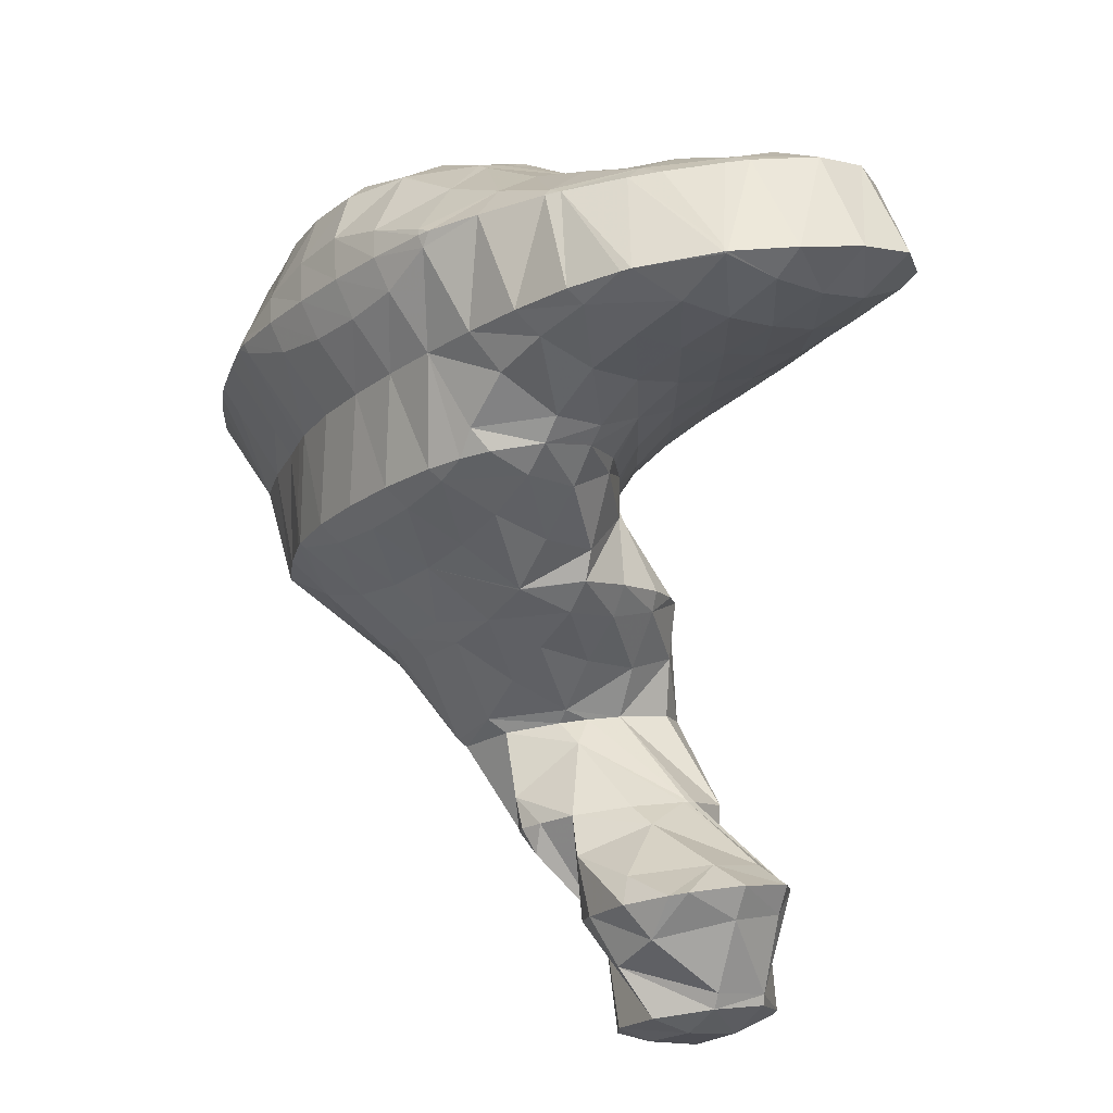
<metadata>
{"format":"obj","ext":"obj","renderer":"f3d","projection":"perspective","resolution":1024,"background":"white","views":[{"elev":-27.6,"azim":22.5,"up":"+Z"}]}
</metadata>
<code>
v 218.9 171.2 101.7
v 218.9 171.5 101.9
v 218.8 171.3 101.9
v 217.9 169.7 101.5
v 218.2 169.6 101.2
v 217.5 168.8 101
v 218.5 173.4 102.4
v 217.9 174.2 102.6
v 217.6 173.8 102.9
v 216.7 172.2 103
v 215.9 170.7 102.6
v 216.9 168.3 100.8
v 215.1 169.1 101.8
v 214.4 167.6 100.5
v 214.5 167.6 100.5
v 214.4 167.6 100.5
v 216.4 175.9 103.1
v 215.7 174.8 103.6
v 214.8 173.2 103.5
v 214 171.7 103.1
v 213.2 170.1 102.4
v 212.5 168.6 101.3
v 212.2 167.9 100.5
v 215.3 177.2 103.4
v 215 177.6 103.5
v 214.9 177.5 103.6
v 213.9 175.9 104.1
v 213 174.3 103.9
v 212.2 172.7 103.4
v 211.4 171.2 102.7
v 210.7 169.7 101.5
v 210.4 169.1 100.8
v 213.4 179.1 103.8
v 213.1 178.6 104.2
v 212.1 177 104.4
v 211.2 175.4 104.1
v 210.4 173.8 103.6
v 209.6 172.3 102.8
v 208.9 170.8 101.4
v 208.8 170.5 101.1
v 211.8 180.3 104.1
v 211.4 179.7 104.4
v 210.4 178.1 104.6
v 209.5 176.5 104.3
v 208.7 174.9 103.8
v 207.9 173.4 102.8
v 208.3 171.2 101.3
v 207.4 172.2 101.5
v 210 181.3 104.2
v 209.7 180.9 104.5
v 208.7 179.3 104.7
v 207.8 177.7 104.4
v 207 176.1 103.8
v 206.2 174.5 102.7
v 206 173.9 101.9
v 208.7 181.7 104.3
v 208 181.9 104.3
v 207.1 180.5 104.6
v 206.2 178.8 104.4
v 205.3 177.2 103.7
v 204.6 175.7 102.4
v 204.6 175.7 102.4
v 205.8 181.5 104
v 205.2 181.1 103.9
v 204.6 180.1 103.8
v 203.8 178.5 103.2
v 204.6 175.7 102.4
v 203.7 178.3 103
v 204.3 180.3 103.6
v 203.7 178.5 103.1
v 229.6 170.9 98.26
v 229.4 171.5 98.45
v 229.1 171.1 98.6
v 228.1 169.4 98.62
v 229.7 168.9 97.63
v 227.2 167.8 98.13
v 228.8 167.3 97.13
v 226.4 166.3 97.12
v 227 166.1 96.75
v 226.2 165.8 96.66
v 228.6 173.2 98.99
v 228.2 174 99.21
v 227.9 173.5 99.43
v 226.8 171.8 99.65
v 225.9 170.2 99.44
v 225 168.6 98.96
v 224.2 167.1 98.21
v 224.4 165.3 96.46
v 223.5 165.6 97.01
v 223.3 165 96.38
v 226.6 175.8 99.78
v 225.7 174.2 100.3
v 224.7 172.6 100.3
v 223.8 171.1 100
v 223 169.5 99.6
v 222.2 167.9 98.97
v 221.4 166.4 98.05
v 221.2 164.8 96.25
v 220.8 164.9 96.54
v 220.7 164.7 96.23
v 225.9 176.2 99.93
v 224.7 176.9 100.1
v 224.6 176.7 100.3
v 223.6 175.1 100.8
v 222.6 173.5 100.8
v 221.8 171.9 100.7
v 220.9 170.4 100.4
v 220.1 168.8 99.85
v 219.3 167.3 99
v 218.7 165.8 97.64
v 218.4 164.9 96.22
v 222.6 177.6 100.4
v 222.6 177.5 100.4
v 221.6 176 101.2
v 220.6 174.4 101.4
v 219.7 172.8 101.7
v 217.2 168.2 100.5
v 216.6 166.7 98.88
v 216.6 165.1 96.23
v 216.1 165.3 96.52
v 216.2 165.3 96.26
v 222.2 177.7 100.4
v 220.5 178.2 100.5
v 219.7 176.9 101.4
v 218.7 175.4 102
v 214.1 166.2 97.6
v 214.2 166.1 96.44
v 218.6 179 100.6
v 217.9 178 101.6
v 216.8 176.4 102.7
v 212.1 167.2 98.43
v 212.3 167.1 96.66
v 216.8 180 100.8
v 216.1 179.1 101.8
v 210.3 168.3 98.53
v 210.5 168.1 96.89
v 215 181 100.9
v 214.4 180.3 101.9
v 208.6 169.4 98.28
v 208.7 169.2 97.14
v 213.1 181.8 101
v 212.9 181.5 101.5
v 207.3 171.9 100.8
v 207 170.5 97.73
v 207 170.5 97.42
v 212.4 182 101
v 211.1 182.4 101
v 205.8 173.1 100
v 206.7 170.8 97.5
v 205.6 172.2 97.84
v 208.3 182.2 103.6
v 209.2 183.1 101.1
v 204.3 174.3 99.08
v 204.3 174 98.28
v 207.3 183.5 101.1
v 205.7 181.7 103.6
v 207.1 183.5 101.1
v 203.2 177 100.8
v 203.7 174.9 98.49
v 203 176.1 98.79
v 204.8 183 100.8
v 203.5 181.5 101.2
v 204.4 182.7 100.7
v 202.6 179.8 100.8
v 202 178.3 99.32
v 202 178.5 99.38
v 203.3 181.8 100.4
v 202.3 180.3 99.89
v 230.7 171.1 94.74
v 230.2 171.8 94.97
v 231 169 94.09
v 230 167.4 93.6
v 228.4 166.1 93.2
v 226.4 165 93.05
v 226.5 165 92.83
v 226.4 164.9 92.81
v 228.3 173.6 97.32
v 228.5 173.4 95.47
v 223.7 164.5 92.62
v 227.7 174.2 95.71
v 226.9 175.1 95.97
v 223.3 164.5 92.62
v 221.4 164.8 92.68
v 224.8 176.8 99.05
v 225.2 176.6 96.44
v 219.4 165.6 92.86
v 223.9 177.7 96.79
v 223.5 178.1 96.9
v 216.3 165.4 95.82
v 217.4 166.5 93.08
v 220.9 178.6 99.26
v 221.8 179.4 97.25
v 215.5 167.5 93.31
v 214.6 166.4 95.24
v 220.1 180.6 97.52
v 219.2 179.7 99.12
v 213.7 168.5 93.54
v 212.8 167.5 95.26
v 218.4 181.8 97.73
v 217.6 180.9 99.09
v 211.9 169.6 93.79
v 211 168.5 95.54
v 216.7 182.9 97.9
v 216.1 182.2 98.92
v 210.2 170.8 94.07
v 209.1 169.6 96.07
v 214.8 183.7 98
v 214.7 183.5 98.28
v 208.6 172.3 94.4
v 207.2 170.6 97.09
v 214.4 183.8 98
v 211.6 182.9 100.2
v 212.8 184.2 97.99
v 208.1 172.9 94.55
v 206.7 173.5 95.65
v 207.2 174 94.82
v 210.7 184.6 97.95
v 210.4 184.3 98.46
v 205.7 175.7 95.21
v 204.7 174.5 97.44
v 210.2 184.6 97.92
v 207.3 183.6 100.6
v 208.3 184.5 97.76
v 204.5 177.5 95.63
v 204.4 177.5 95.74
v 204.4 177.5 95.65
v 207.5 184.3 97.68
v 205.1 183.4 98.49
v 205.5 183.7 97.37
v 203.6 180.3 96.35
v 203.6 180.3 96.44
v 203.6 180.3 96.36
v 205.3 183.6 97.34
v 204 182.3 96.91
v 230 171.4 94.48
v 229.3 169.9 93.42
v 228.4 168.3 92.86
v 227.5 166.7 92.63
v 226.4 165 92.78
v 228.1 172.3 94.21
v 227.3 170.8 93.27
v 226.5 169.2 92.67
v 225.6 167.6 92.27
v 224.7 166 92.13
v 226.8 174.7 95.46
v 226.1 173.2 94.11
v 225.4 171.7 93.28
v 224.6 170.1 92.66
v 223.7 168.6 92.17
v 222.8 167 91.94
v 221.8 165.3 92.32
v 224.9 175.6 95.21
v 224.2 174.1 94.1
v 223.5 172.6 93.3
v 222.7 171.1 92.6
v 221.9 169.6 92
v 221 168 91.74
v 219.9 166.3 92.2
v 223.5 178 96.67
v 223 176.6 95.08
v 222.3 175.1 94.08
v 221.6 173.6 93.19
v 220.9 172.1 92.24
v 220.2 170.7 91.32
v 219.3 169.1 91.01
v 218.1 167.4 91.91
v 221.7 179 96.51
v 221.2 177.6 95.05
v 220.5 176.2 93.96
v 219.9 174.7 92.77
v 219.7 173.1 91.52
v 219.5 173.7 91.69
v 219.7 171.1 90.91
v 218.7 169.6 90.43
v 217 169.1 90.2
v 216.6 168.5 90.88
v 220 180.1 96.55
v 219.4 178.7 95
v 218.9 177.3 93.6
v 218.9 175.5 92.22
v 218.6 176.4 92.47
v 216 169.1 90.16
v 214.8 169.3 90.19
v 218.3 181.3 96.68
v 217.8 179.9 94.84
v 217.7 178.3 92.99
v 217.4 178.7 93.09
v 212.8 170.1 90.34
v 216.6 182.5 96.94
v 216.2 181.1 94.56
v 216.1 180.6 93.55
v 211 171.2 90.56
v 214.8 183.6 97.64
v 214.9 182.4 93.95
v 214.8 182.5 93.97
v 209.3 172.4 90.83
v 213.3 183.9 94.27
v 207.6 173.9 92.04
v 207.8 173.9 91.17
v 211.5 185 94.43
v 207.5 174.2 91.25
v 206.4 175.8 91.63
v 211.2 185.1 94.43
v 209.2 185 94.3
v 205.3 177.9 92.15
v 205.3 177.9 92.16
v 208.5 184.7 94.17
v 205.5 183.6 96.99
v 207 183.5 93.76
v 205.1 182.2 94.57
v 205.6 182.1 93.32
v 205 180.4 92.8
v 219.4 173.3 91.13
v 218.8 171.9 90.01
v 217.8 170.3 89.81
v 218.7 176.1 90.98
v 218.2 174.7 89.2
v 217.3 173.1 88.98
v 216.2 171.4 89.29
v 215.1 169.7 89.89
v 219 178.8 89.45
v 219 180.1 89.81
v 218.5 177 88.9
v 217.8 175.3 88.38
v 215.8 174.4 88.04
v 215.8 174.3 88.05
v 214.5 172.5 89.07
v 213.3 170.8 89.81
v 218.8 181.1 90.08
v 218 182.6 90.45
v 217 181.6 92.04
v 215.8 174.4 88.04
v 213.8 175 88.12
v 212.8 173.7 89.1
v 211.6 171.9 89.96
v 216.4 184 90.74
v 212 176 88.32
v 211 174.8 89.33
v 209.8 173 90.33
v 214.7 185.2 90.96
v 210.3 177.3 88.59
v 209.2 175.9 89.81
v 207.9 174 91.04
v 212.9 186.2 91.13
v 209.3 178.5 88.87
v 208.7 178.8 89.2
v 208.9 179.1 89
v 207.3 176.9 90.7
v 211.1 186.4 91.07
v 210.6 186.3 91.01
v 208.1 181.5 89.62
v 207.9 181.6 89.89
v 208.1 181.9 89.72
v 206.6 179.7 91.05
v 209.2 185.4 90.7
v 208.4 183.7 90.2
v 218.6 179.3 88.91
v 217.8 177.7 88.16
v 216.9 176.1 87.76
v 218.2 182.2 88.52
v 217.4 180.6 87.62
v 216.4 179 87.35
v 215.3 177.3 87.31
v 214.2 175.5 87.75
v 217.6 183.3 86.86
v 217.5 184.6 87.21
v 216.5 181.7 86.4
v 215.5 181.1 86.18
v 215 180.3 86.31
v 213.8 178.5 86.87
v 212.5 176.7 87.73
v 216 186.2 87.55
v 214.6 180.7 86.03
v 212.7 180.4 85.85
v 212.3 179.8 86.21
v 210.7 177.8 87.97
v 213.7 186.2 87.44
v 210.8 181.2 85.99
v 210.6 181 86.18
v 213.4 186.1 87.39
v 210.3 185.1 89.19
v 212 184.7 86.97
v 209.4 183.5 88.46
v 210.8 183.2 86.52
v 219 181.5 82.71
v 219.1 181.8 82.8
v 218.9 181.5 82.82
v 218.9 181.4 82.67
v 219.4 183.5 83.26
v 218.5 185 83.63
v 215.4 180.5 85.08
v 217.4 180.2 82.3
v 215.5 179.7 82.08
v 216.3 185.4 83.83
v 216.5 185.3 83.63
v 216.3 185.4 83.62
v 213.2 180.3 83.32
v 214.2 180 82.11
v 213.4 180.3 82.14
v 213.6 186 87.09
v 214 184.7 83.35
v 213.4 184.8 84.28
v 213.1 184 83.13
v 213.1 180.7 82.24
v 212.5 182.8 82.79
v 212.5 183.4 82.93
v 222.6 180.6 78.88
v 222.3 181.9 79.21
v 221.6 180.9 79.84
v 220.6 179.2 79.39
v 221.8 178.9 78.37
v 220.1 178.1 78.1
v 220.9 183.6 79.63
v 218.2 180 81.46
v 219.5 178 78.06
v 217.8 178.7 79.2
v 217.8 178.3 78.07
v 218.7 184.6 81.72
v 218.8 184.3 79.72
v 215.7 179.6 80.55
v 216.1 179.6 78.36
v 216.1 184.2 80.76
v 217.1 184 79.58
v 215.6 182.8 79.2
v 215.5 180.4 78.57
v 215.5 182.6 79.14
v 213.8 180.6 81.26
v 212.8 183.3 82.55
v 215.5 182.7 79.18
v 222.1 181.2 78.14
v 221.2 179.6 77.53
v 221 182.7 76.04
v 220 181 75.68
v 218.5 179 77.05
v 220.6 185.4 76.37
v 220.4 185.7 76.45
v 220.1 185.4 77.16
v 220.9 182.9 75.72
v 219.8 181.3 75.26
v 217.7 181.1 75.12
v 216.9 180.2 76.74
v 218.8 187.1 76.74
v 218.4 186.6 77.26
v 216.8 184.6 78.68
v 216.1 182.4 75.4
v 217.8 187.2 76.73
v 216.1 186.6 76.52
v 215.7 186.1 76.68
v 215.4 185.5 76.19
v 215.3 184.1 75.83
v 215.6 186.3 76.41
v 220.4 185.6 76.29
v 219.6 184 75.27
v 218.5 182.3 74.9
v 218.6 186.7 76.37
v 217.8 185.1 75.43
v 216.7 183.4 75.16
v 215.8 186.2 76.23
g foo
f 1 2 3
f 1 3 4
f 1 4 5
f 6 5 4
f 7 8 9
f 7 9 2
f 2 9 3
f 3 9 10
f 11 4 10
f 4 3 10
f 6 4 12
f 12 4 13
f 13 4 11
f 12 13 14
f 12 14 15
f 16 15 14
f 17 18 9
f 17 9 8
f 19 10 18
f 10 9 18
f 20 11 19
f 11 10 19
f 21 13 20
f 13 11 20
f 22 14 21
f 14 13 21
f 16 14 22
f 16 22 23
f 24 25 26
f 24 26 17
f 17 26 18
f 18 26 27
f 28 19 27
f 19 18 27
f 29 20 28
f 20 19 28
f 30 21 29
f 21 20 29
f 31 22 30
f 22 21 30
f 23 22 31
f 23 31 32
f 33 34 26
f 33 26 25
f 35 27 34
f 27 26 34
f 36 28 35
f 28 27 35
f 37 29 36
f 29 28 36
f 38 30 37
f 30 29 37
f 39 31 38
f 31 30 38
f 32 31 39
f 32 39 40
f 41 42 34
f 41 34 33
f 43 35 42
f 35 34 42
f 44 36 43
f 36 35 43
f 45 37 44
f 37 36 44
f 46 38 45
f 38 37 45
f 47 39 48
f 48 39 46
f 46 39 38
f 47 40 39
f 49 50 42
f 49 42 41
f 51 43 50
f 43 42 50
f 52 44 51
f 44 43 51
f 53 45 52
f 45 44 52
f 54 46 53
f 46 45 53
f 48 46 54
f 48 54 55
f 49 56 50
f 57 58 56
f 56 58 50
f 50 58 51
f 59 52 58
f 52 51 58
f 60 53 59
f 53 52 59
f 61 54 60
f 54 53 60
f 55 54 61
f 55 61 62
f 57 63 58
f 64 65 63
f 63 65 58
f 58 65 59
f 66 60 65
f 60 59 65
f 67 61 68
f 68 61 66
f 66 61 60
f 67 62 61
f 64 69 65
f 70 66 65
f 70 65 69
f 70 68 66
f 71 72 73
f 71 73 74
f 71 74 75
f 75 74 76
f 75 76 77
f 77 76 78
f 77 78 79
f 80 79 78
f 81 82 83
f 81 83 72
f 72 83 73
f 73 83 84
f 85 74 84
f 74 73 84
f 86 76 85
f 76 74 85
f 87 78 86
f 78 76 86
f 80 78 88
f 88 78 89
f 89 78 87
f 90 88 89
f 91 92 83
f 91 83 82
f 93 84 92
f 84 83 92
f 94 85 93
f 85 84 93
f 95 86 94
f 86 85 94
f 96 87 95
f 87 86 95
f 97 89 96
f 89 87 96
f 90 89 98
f 98 89 99
f 99 89 97
f 100 98 99
f 101 102 103
f 101 103 91
f 91 103 92
f 92 103 104
f 105 93 104
f 93 92 104
f 106 94 105
f 94 93 105
f 107 95 106
f 95 94 106
f 108 96 107
f 96 95 107
f 109 97 108
f 97 96 108
f 110 99 109
f 99 97 109
f 100 99 110
f 100 110 111
f 112 113 103
f 112 103 102
f 114 104 113
f 104 103 113
f 115 105 114
f 105 104 114
f 116 106 115
f 106 105 115
f 2 1 116
f 1 107 116
f 107 106 116
f 108 1 5
f 108 107 1
f 5 6 108
f 6 117 108
f 117 109 108
f 118 110 117
f 110 109 117
f 111 110 119
f 119 110 120
f 120 110 118
f 121 119 120
f 112 122 113
f 123 124 122
f 122 124 113
f 113 124 114
f 125 115 124
f 115 114 124
f 8 7 125
f 7 116 125
f 116 115 125
f 116 7 2
f 117 6 12
f 118 12 15
f 118 117 12
f 15 16 118
f 16 126 118
f 126 120 118
f 121 120 126
f 121 126 127
f 128 129 124
f 128 124 123
f 130 125 129
f 125 124 129
f 125 17 8
f 125 130 17
f 131 16 23
f 131 126 16
f 127 126 131
f 127 131 132
f 133 134 129
f 133 129 128
f 25 24 134
f 24 130 134
f 130 129 134
f 130 24 17
f 135 23 32
f 135 131 23
f 132 131 135
f 132 135 136
f 137 138 134
f 137 134 133
f 134 33 25
f 134 138 33
f 139 32 40
f 139 135 32
f 136 135 139
f 136 139 140
f 141 142 138
f 141 138 137
f 138 41 33
f 138 142 41
f 143 47 48
f 40 47 139
f 47 143 139
f 143 144 139
f 140 139 144
f 140 144 145
f 141 146 142
f 142 146 41
f 146 147 41
f 147 49 41
f 148 48 55
f 148 143 48
f 149 144 150
f 150 144 148
f 148 144 143
f 149 145 144
f 56 49 151
f 151 49 152
f 152 49 147
f 151 57 56
f 153 55 62
f 153 148 55
f 150 148 153
f 150 153 154
f 152 155 151
f 156 63 57
f 156 57 151
f 156 151 157
f 157 151 155
f 156 64 63
f 158 67 68
f 153 62 67
f 153 67 158
f 153 158 159
f 159 158 160
f 159 154 153
f 157 161 156
f 162 69 64
f 162 64 156
f 162 156 163
f 163 156 161
f 162 70 69
f 162 164 70
f 158 68 70
f 158 70 164
f 158 164 165
f 165 164 166
f 165 160 158
f 163 167 162
f 168 164 162
f 168 162 167
f 168 166 164
f 169 170 72
f 169 72 71
f 75 171 71
f 171 169 71
f 77 172 75
f 172 171 75
f 79 173 77
f 173 172 77
f 174 175 80
f 80 175 79
f 79 175 173
f 176 175 174
f 177 82 81
f 177 81 178
f 81 72 178
f 72 170 178
f 174 80 88
f 88 90 174
f 174 90 176
f 176 90 179
f 180 181 177
f 177 181 82
f 82 181 91
f 180 177 178
f 98 179 90
f 98 182 179
f 183 182 98
f 183 98 100
f 184 102 101
f 184 101 185
f 101 91 185
f 91 181 185
f 111 186 100
f 186 183 100
f 187 188 184
f 184 188 102
f 102 188 112
f 187 184 185
f 119 189 111
f 189 190 111
f 190 186 111
f 189 119 121
f 122 112 191
f 191 112 192
f 192 112 188
f 191 123 122
f 193 189 194
f 193 190 189
f 189 121 127
f 189 127 194
f 195 196 191
f 195 191 192
f 191 128 123
f 191 196 128
f 197 194 198
f 197 193 194
f 194 127 132
f 194 132 198
f 199 200 196
f 199 196 195
f 196 133 128
f 196 200 133
f 201 198 202
f 201 197 198
f 198 132 136
f 198 136 202
f 203 204 200
f 203 200 199
f 200 137 133
f 200 204 137
f 205 202 206
f 205 201 202
f 202 136 140
f 202 140 206
f 207 208 204
f 207 204 203
f 204 141 137
f 204 208 141
f 209 206 210
f 209 205 206
f 206 140 145
f 206 145 210
f 207 211 208
f 212 146 141
f 212 141 208
f 212 208 213
f 213 208 211
f 212 147 146
f 214 215 216
f 149 150 215
f 149 215 214
f 149 214 210
f 210 214 209
f 210 145 149
f 217 218 212
f 217 212 213
f 212 152 147
f 212 218 152
f 219 215 220
f 219 216 215
f 215 150 154
f 215 154 220
f 217 221 218
f 222 155 152
f 222 152 218
f 222 218 223
f 223 218 221
f 222 157 155
f 224 225 226
f 159 160 225
f 159 225 224
f 159 224 220
f 220 224 219
f 220 154 159
f 223 227 222
f 228 161 157
f 228 157 222
f 228 222 229
f 229 222 227
f 228 163 161
f 230 231 232
f 165 166 231
f 165 231 230
f 165 230 225
f 225 230 226
f 225 160 165
f 229 233 228
f 228 233 163
f 163 233 167
f 167 233 234
f 231 168 232
f 232 168 234
f 234 168 167
f 231 166 168
f 235 170 169
f 235 169 171
f 235 171 236
f 236 171 172
f 236 172 237
f 237 172 173
f 237 173 238
f 238 173 175
f 238 175 239
f 239 175 176
f 240 178 170
f 240 170 235
f 241 240 236
f 240 235 236
f 242 241 237
f 241 236 237
f 243 242 238
f 242 237 238
f 244 243 239
f 243 238 239
f 239 176 179
f 239 179 244
f 245 181 180
f 178 240 180
f 180 240 245
f 245 240 246
f 247 246 241
f 246 240 241
f 248 247 242
f 247 241 242
f 249 248 243
f 248 242 243
f 250 249 244
f 249 243 244
f 182 251 179
f 179 251 244
f 244 251 250
f 251 182 183
f 252 185 181
f 252 181 245
f 253 252 246
f 252 245 246
f 254 253 247
f 253 246 247
f 255 254 248
f 254 247 248
f 256 255 249
f 255 248 249
f 257 256 250
f 256 249 250
f 258 257 251
f 257 250 251
f 251 183 186
f 251 186 258
f 259 188 187
f 185 252 187
f 187 252 259
f 259 252 260
f 261 260 253
f 260 252 253
f 262 261 254
f 261 253 254
f 263 262 255
f 262 254 255
f 264 263 256
f 263 255 256
f 265 264 257
f 264 256 257
f 266 265 258
f 265 257 258
f 258 186 190
f 258 190 266
f 267 192 188
f 267 188 259
f 268 267 260
f 267 259 260
f 269 268 261
f 268 260 261
f 270 269 262
f 269 261 262
f 271 272 263
f 272 270 263
f 270 262 263
f 273 263 264
f 273 271 263
f 274 264 265
f 274 273 264
f 275 274 276
f 274 265 276
f 265 266 276
f 266 190 193
f 266 193 276
f 277 195 192
f 277 192 267
f 278 277 268
f 277 267 268
f 279 278 269
f 278 268 269
f 280 281 270
f 281 279 270
f 279 269 270
f 280 270 272
f 275 276 282
f 276 193 282
f 282 193 283
f 283 193 197
f 284 199 195
f 284 195 277
f 285 284 278
f 284 277 278
f 286 287 279
f 287 285 279
f 285 278 279
f 286 279 281
f 201 288 197
f 288 283 197
f 289 203 199
f 289 199 284
f 290 289 285
f 289 284 285
f 287 290 285
f 287 291 290
f 205 292 201
f 292 288 201
f 293 207 203
f 293 203 289
f 294 295 290
f 295 293 290
f 293 289 290
f 294 290 291
f 209 296 205
f 296 292 205
f 293 211 207
f 211 293 213
f 293 295 213
f 295 297 213
f 298 214 216
f 298 299 214
f 214 299 209
f 209 299 296
f 213 297 217
f 297 300 217
f 301 298 302
f 298 216 302
f 216 219 302
f 301 299 298
f 300 303 221
f 300 221 217
f 221 304 223
f 221 303 304
f 226 305 224
f 226 306 305
f 305 302 219
f 305 219 224
f 304 307 227
f 304 227 223
f 308 229 309
f 229 227 309
f 227 307 309
f 309 310 308
f 309 311 310
f 232 310 230
f 310 311 230
f 311 312 230
f 312 306 226
f 312 226 230
f 308 233 229
f 310 234 233
f 310 233 308
f 310 232 234
f 313 272 271
f 313 271 273
f 313 273 314
f 314 273 274
f 314 274 315
f 315 274 275
f 316 281 280
f 272 313 280
f 280 313 316
f 316 313 317
f 318 317 314
f 317 313 314
f 319 318 315
f 318 314 315
f 282 320 275
f 275 320 315
f 315 320 319
f 320 282 283
f 321 322 287
f 321 287 286
f 281 316 286
f 316 323 286
f 323 321 286
f 324 316 317
f 324 323 316
f 325 324 326
f 324 317 326
f 317 318 326
f 327 326 319
f 326 318 319
f 328 327 320
f 327 319 320
f 320 283 288
f 320 288 328
f 329 330 331
f 329 331 322
f 331 291 322
f 291 287 322
f 325 326 332
f 333 332 334
f 332 326 334
f 326 327 334
f 335 334 328
f 334 327 328
f 328 288 292
f 328 292 335
f 331 330 294
f 294 330 295
f 295 330 336
f 331 294 291
f 337 334 338
f 337 333 334
f 339 338 335
f 338 334 335
f 335 292 296
f 335 296 339
f 295 336 297
f 336 340 297
f 341 338 342
f 341 337 338
f 343 342 339
f 342 338 339
f 339 296 299
f 339 299 343
f 297 340 300
f 340 344 300
f 345 346 347
f 345 341 346
f 341 342 346
f 342 348 346
f 302 348 301
f 301 348 343
f 343 348 342
f 343 299 301
f 344 349 303
f 344 303 300
f 303 350 304
f 303 349 350
f 351 352 353
f 351 347 352
f 347 346 352
f 346 354 352
f 306 354 305
f 305 354 348
f 348 354 346
f 348 302 305
f 350 355 307
f 350 307 304
f 307 355 309
f 355 356 309
f 352 311 353
f 353 311 356
f 356 311 309
f 354 312 311
f 354 311 352
f 354 306 312
f 357 322 321
f 357 321 323
f 357 323 358
f 358 323 324
f 358 324 359
f 359 324 325
f 360 330 329
f 322 357 329
f 329 357 360
f 360 357 361
f 362 361 358
f 361 357 358
f 363 362 359
f 362 358 359
f 332 364 325
f 325 364 359
f 359 364 363
f 364 332 333
f 365 366 360
f 360 366 330
f 330 366 336
f 367 360 361
f 367 365 360
f 368 367 369
f 367 361 369
f 361 362 369
f 370 369 363
f 369 362 363
f 371 370 364
f 370 363 364
f 364 333 337
f 364 337 371
f 336 366 340
f 366 372 340
f 368 369 373
f 374 373 375
f 373 369 375
f 369 370 375
f 376 375 371
f 375 370 371
f 371 337 341
f 371 341 376
f 340 372 344
f 372 377 344
f 378 375 379
f 378 374 375
f 347 379 345
f 345 379 376
f 376 379 375
f 376 341 345
f 377 380 349
f 377 349 344
f 381 350 382
f 350 349 382
f 349 380 382
f 382 383 381
f 382 384 383
f 351 353 383
f 351 383 384
f 351 384 379
f 379 384 378
f 379 347 351
f 381 355 350
f 383 356 355
f 383 355 381
f 383 353 356
f 385 386 387
f 388 385 387
f 389 390 366
f 389 366 365
f 387 386 367
f 386 389 367
f 389 365 367
f 387 367 368
f 387 368 391
f 387 391 388
f 388 391 392
f 393 392 391
f 394 372 395
f 395 372 390
f 390 372 366
f 396 394 395
f 391 368 373
f 391 373 374
f 391 374 397
f 391 397 393
f 393 397 398
f 399 398 397
f 400 377 372
f 400 372 394
f 396 401 394
f 401 402 394
f 402 400 394
f 403 402 401
f 404 397 405
f 397 374 405
f 374 378 405
f 404 399 397
f 400 380 377
f 402 382 380
f 402 380 400
f 403 406 402
f 402 406 382
f 382 406 384
f 406 405 378
f 406 378 384
f 407 408 409
f 407 409 410
f 407 410 411
f 412 411 410
f 409 408 385
f 385 408 386
f 386 408 413
f 385 388 409
f 388 414 409
f 414 410 409
f 412 410 415
f 415 410 416
f 416 410 414
f 417 415 416
f 418 390 389
f 418 389 419
f 389 386 419
f 386 413 419
f 414 388 392
f 392 393 414
f 393 420 414
f 420 416 414
f 417 416 420
f 417 420 421
f 418 395 390
f 396 395 418
f 396 418 419
f 396 419 422
f 422 419 423
f 424 422 423
f 425 420 393
f 425 393 426
f 426 393 398
f 426 398 427
f 421 420 425
f 427 398 399
f 422 401 396
f 403 401 422
f 403 422 424
f 403 424 428
f 428 424 429
f 404 405 428
f 404 428 429
f 404 429 427
f 427 429 426
f 427 399 404
f 428 406 403
f 428 405 406
f 430 408 407
f 430 407 411
f 430 411 431
f 431 411 412
f 432 413 408
f 432 408 430
f 433 432 431
f 432 430 431
f 415 434 412
f 412 434 431
f 431 434 433
f 434 415 417
f 435 436 437
f 413 437 419
f 437 413 435
f 435 413 432
f 432 438 435
f 439 432 433
f 439 438 432
f 440 439 441
f 439 433 441
f 433 434 441
f 434 417 421
f 434 421 441
f 442 443 437
f 442 437 436
f 423 419 444
f 419 437 444
f 437 443 444
f 444 424 423
f 441 425 440
f 425 426 440
f 426 445 440
f 441 421 425
f 442 446 443
f 447 448 446
f 446 448 443
f 443 448 444
f 448 424 444
f 424 448 429
f 429 448 449
f 449 450 429
f 450 445 426
f 450 426 429
f 447 451 448
f 451 449 448
f 452 436 435
f 452 435 438
f 452 438 453
f 453 438 439
f 453 439 454
f 454 439 440
f 455 442 436
f 455 436 452
f 456 455 453
f 455 452 453
f 457 456 454
f 456 453 454
f 454 440 445
f 454 445 457
f 455 446 442
f 446 455 447
f 447 455 458
f 458 455 456
f 449 458 450
f 450 458 457
f 457 458 456
f 457 445 450
f 458 451 447
f 458 449 451
g

</code>
